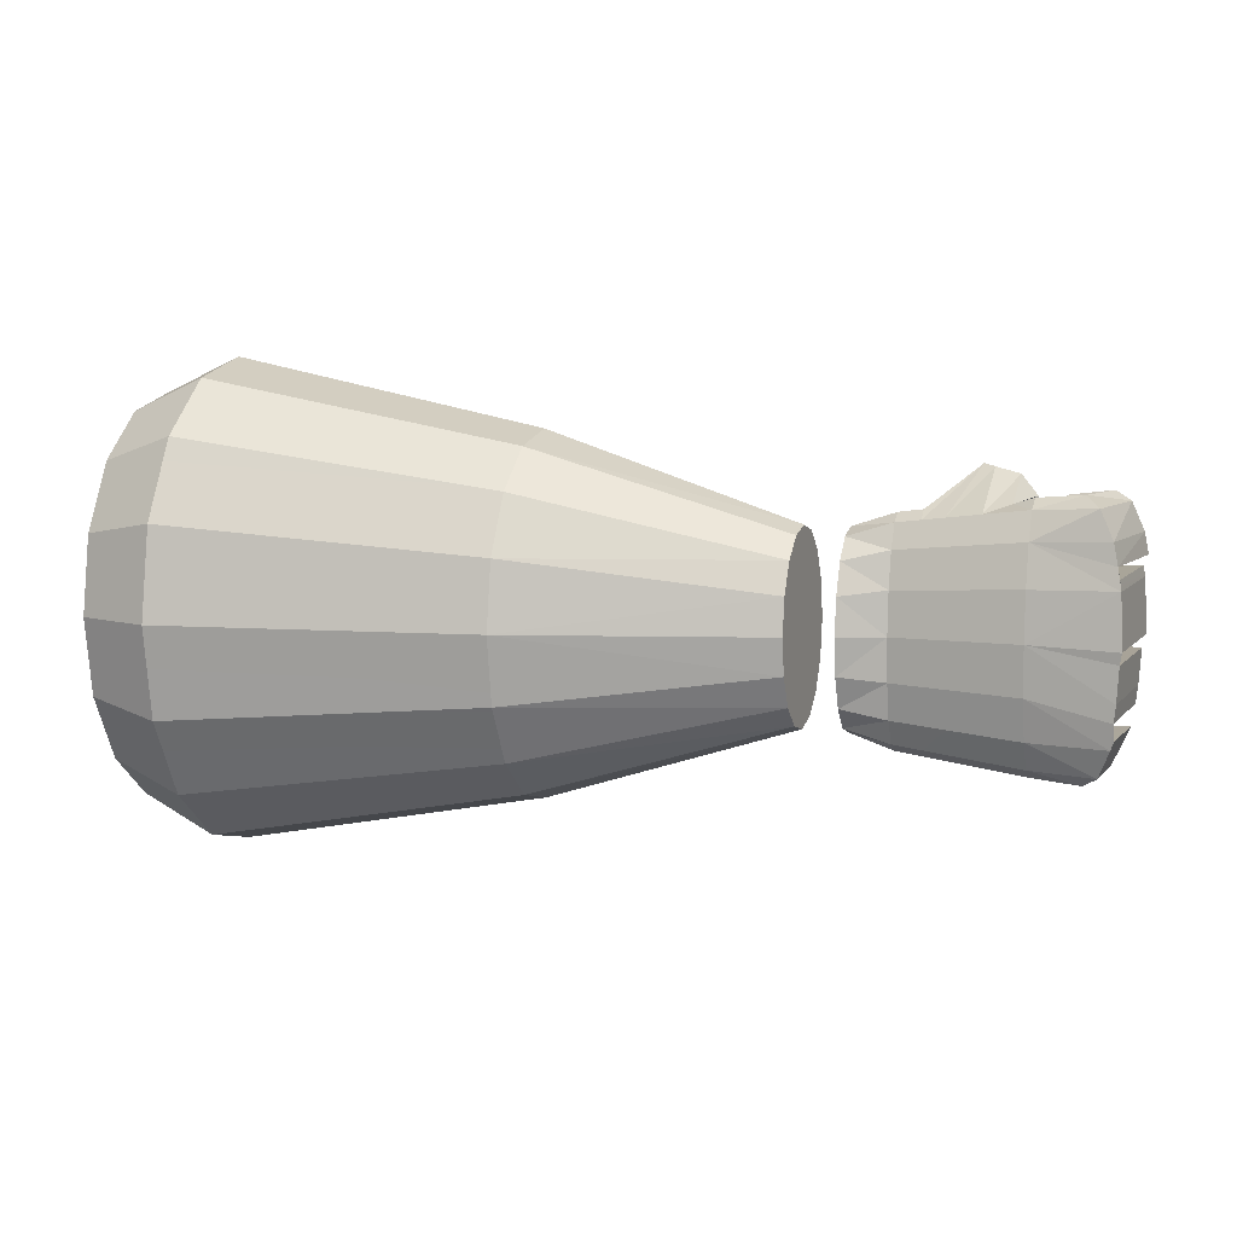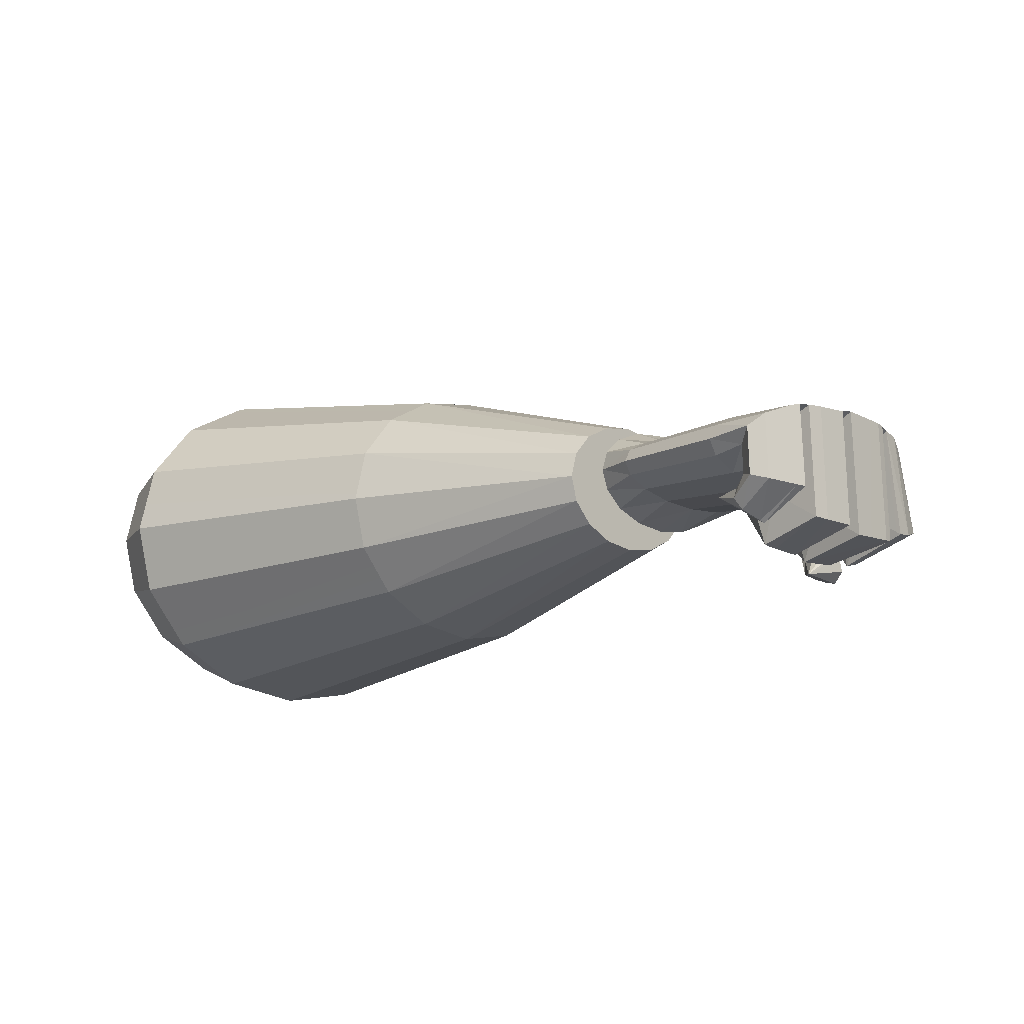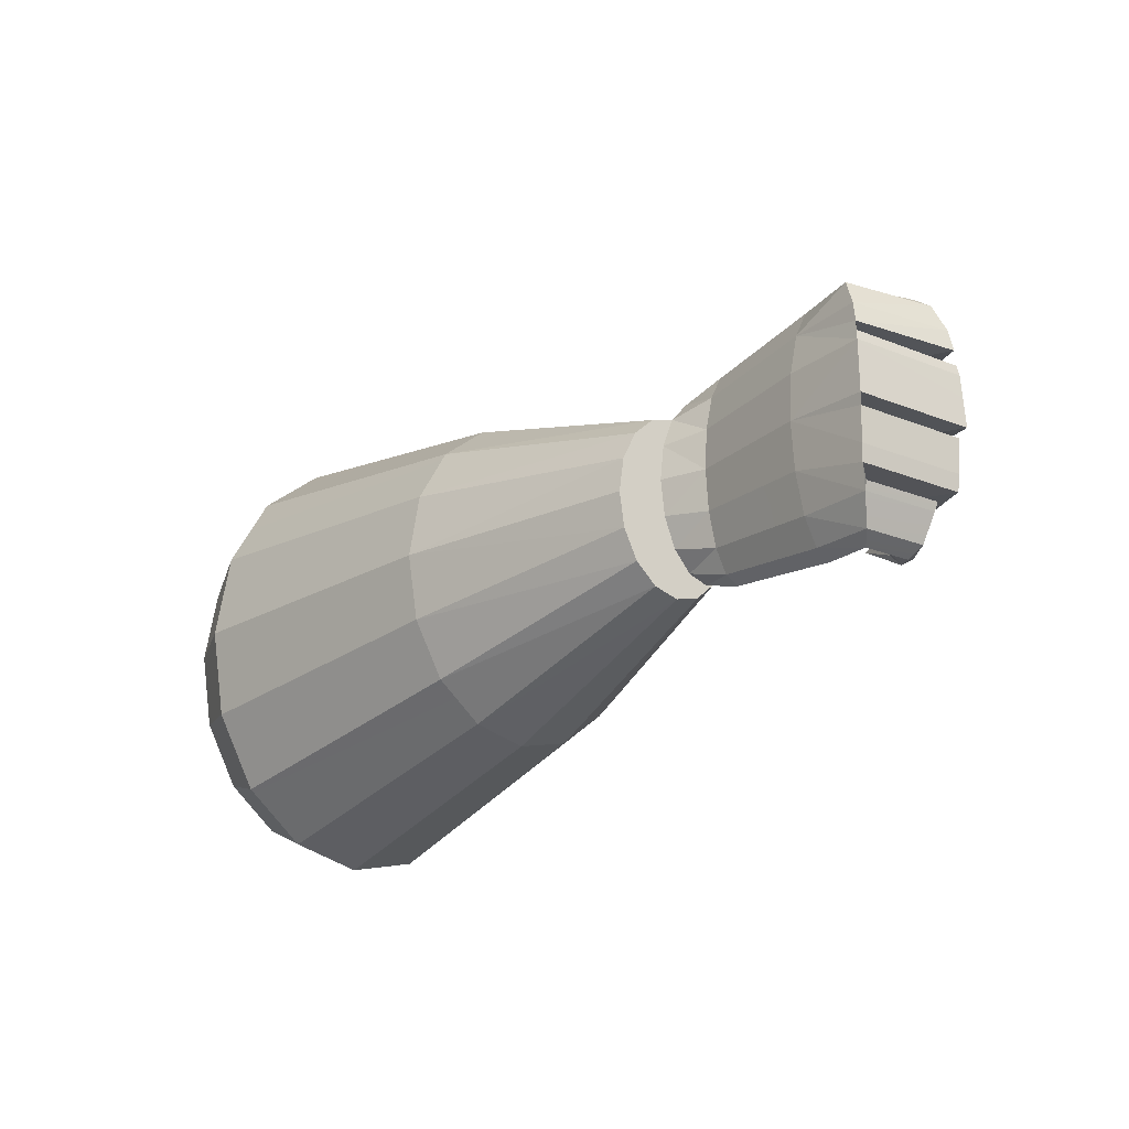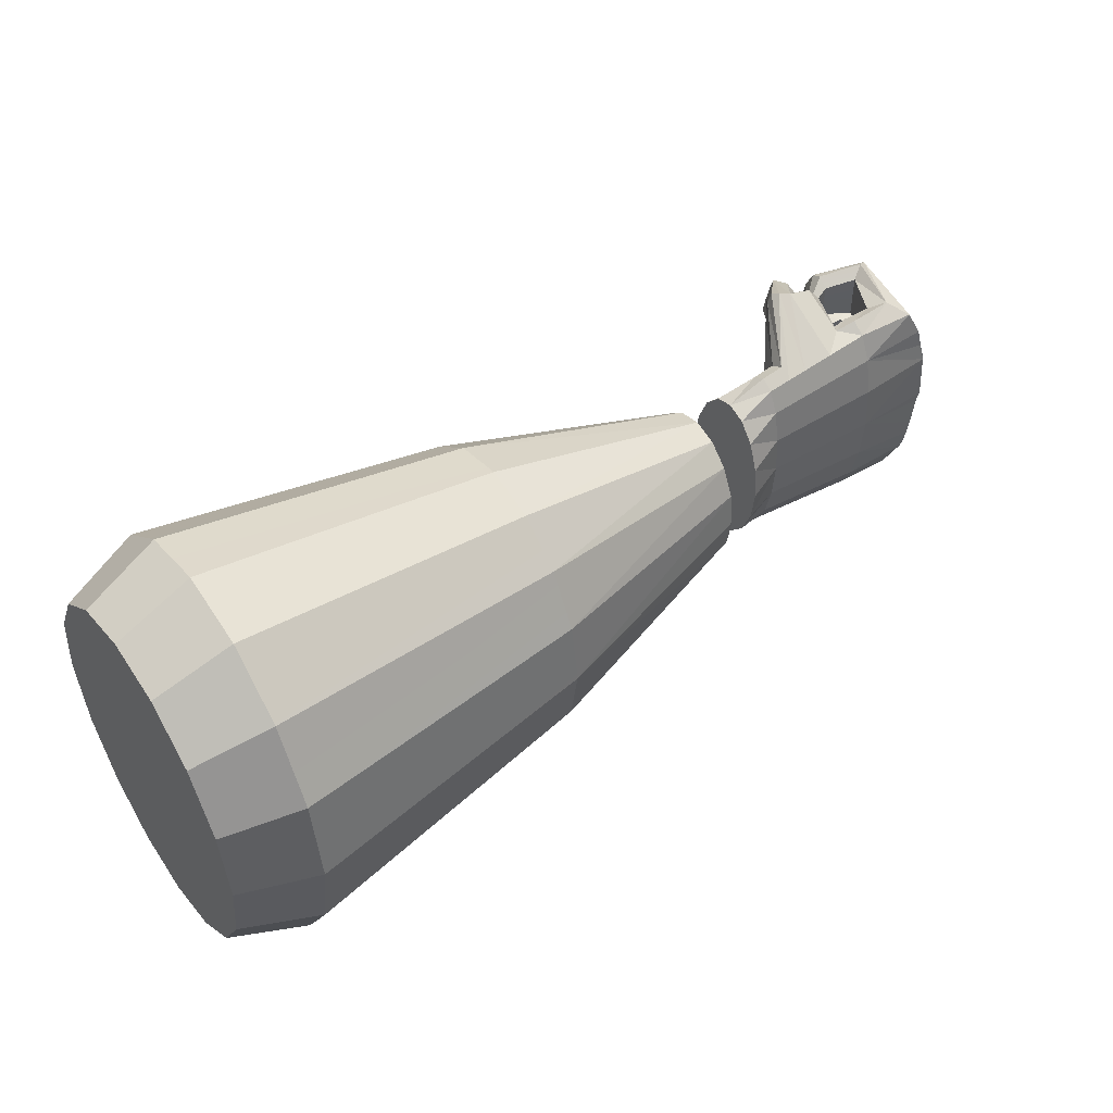
<metadata>
{"format":"obj","ext":"obj","renderer":"f3d","projection":"perspective","resolution":1024,"background":"white","views":[{"elev":7.8,"azim":-160.1,"up":"+Z"},{"elev":-11.5,"azim":-136.1,"up":"+Y"},{"elev":-22.2,"azim":-126.6,"up":"+Z"},{"elev":49.8,"azim":144.9,"up":"+Z"}]}
</metadata>
<code>
o 円柱.011
v 0.1709 -0.172 -0.08006
v 0.5501 -0.2433 -0.000523
v 0.1709 -0.1847 -0.000523
v 0.1709 -0.1358 -0.1475
v 0.5501 -0.2262 -0.109
v 0.1709 -0.08161 -0.1925
v 0.5501 -0.1772 -0.201
v 0.1709 -0.01772 -0.2084
v 0.5501 -0.1041 -0.2625
v 0.5501 0.06862 -0.2625
v 0.5501 -0.01772 -0.284
v 0.1709 0.04617 -0.1925
v 0.5501 0.1418 -0.201
v 0.1709 0.1003 -0.1475
v 0.5501 0.1907 -0.109
v 0.1709 0.1365 -0.08006
v 0.5501 0.2079 -0.000523
v 0.1709 0.1365 0.07901
v 0.1709 0.1492 -0.000523
v 0.1709 0.1003 0.1464
v 0.5501 0.1907 0.108
v 0.1709 0.04617 0.1915
v 0.5501 0.1418 0.2
v 0.1709 -0.01772 0.2073
v 0.5501 0.06862 0.2614
v 0.5501 -0.1041 0.2614
v 0.5501 -0.01772 0.283
v 0.1709 -0.08161 0.1915
v 0.5501 -0.1772 0.2
v 0.6451 -0.1944 -0.09251
v 0.1709 -0.1358 0.1464
v 0.5501 -0.2262 0.108
v 0.1709 -0.172 0.07901
v -0.1266 0.01286 -0.103
v -0.1777 0.02632 -0.07893
v -0.2286 0.01989 -0.04943
v -0.1777 0.03982 -0.04296
v -0.1266 0.01286 0.1019
v -0.1266 -0.09154 0.04191
v -0.1266 -0.01772 -0.1114
v -0.1266 0.0561 0.04191
v -0.1266 -0.0483 0.1019
v -0.1266 -0.07422 -0.07893
v -0.1266 0.03878 -0.07893
v -0.1266 -0.01772 0.1104
v -0.1266 0.03878 0.07789
v -0.1266 -0.07422 0.07789
v -0.1266 -0.0483 -0.103
v -0.1266 0.0561 -0.04296
v -0.1266 -0.09154 -0.04296
v 0.6451 0.1735 -0.000523
v 0.6451 -0.01772 0.2398
v 0.6451 -0.209 -0.000523
v 0.6451 0.05547 -0.2226
v 0.6451 0.05547 0.2215
v 0.6451 -0.1944 0.09146
v 0.6451 -0.01772 -0.2409
v 0.6451 0.159 0.09146
v 0.6451 -0.09091 0.2215
v 0.6451 -0.153 -0.1705
v 0.6451 0.1175 -0.1705
v 0.6451 0.1175 0.1694
v 0.6451 -0.153 0.1694
v 0.6451 -0.09091 -0.2226
v 0.6451 0.159 -0.09251
v -0.1777 0.006114 0.1019
v -0.1777 -0.07526 0.04191
v -0.1777 -0.04155 0.1019
v -0.2286 -0.04651 0.08985
v -0.1777 -0.06176 0.07789
v -0.1777 0.006114 -0.103
v -0.2286 0.01107 -0.09089
v -0.1777 -0.01772 0.1104
v -0.2286 -0.0333 0.1176
v -0.1777 -0.01772 -0.1114
v -0.2286 -0.002139 -0.1186
v -0.2286 -0.002139 0.1176
v -0.2286 -0.0333 -0.1186
v -0.1777 -0.04155 -0.103
v -0.2286 0.01107 0.08985
v -0.1777 0.02632 0.07789
v -0.2286 -0.04651 -0.09089
v -0.1777 -0.06176 -0.07893
v -0.2286 0.01989 0.04838
v -0.1777 0.03982 0.04191
v -0.2286 -0.05533 -0.04943
v -0.1777 -0.07526 -0.04296
v -0.2286 0.02299 -0.000522
v -0.1777 0.04456 -0.000522
v -0.2286 -0.05843 -0.000522
v -0.1777 -0.08 -0.000522
v -0.282 0.02198 -0.05214
v -0.2286 -0.05533 0.04838
v -0.3723 -0.06095 -0.05674
v -0.282 -0.0481 -0.09589
v -0.282 -0.05742 -0.05214
v -0.2569 -0.04735 0.0925
v -0.282 0.01266 -0.09589
v -0.2286 -0.01772 0.1273
v -0.2564 -0.03375 0.121
v -0.2286 -0.01772 -0.1283
v -0.282 -0.001277 -0.1251
v -0.257 -0.001681 0.121
v -0.282 -0.03416 -0.1251
v -0.282 0.01266 0.09485
v -0.282 0.02198 0.05109
v -0.282 0.02525 -0.000522
v -0.282 -0.06069 -0.000522
v -0.282 -0.05742 0.05109
v -0.3723 0.000189 0.1352
v -0.4243 -0.01724 0.1506
v -0.3723 -0.01772 0.1464
v -0.3723 0.02908 -0.000522
v -0.3723 -0.06452 -0.000522
v -0.3436 -0.04931 0.09864
v -0.3723 -0.06095 0.05569
v -0.3723 0.02551 -0.05674
v -0.3495 -0.07987 0.1201
v -0.3406 -0.03202 0.132
v -0.3723 0.01537 -0.1044
v -0.3053 -0.08782 0.176
v -0.2563 -0.01772 0.1309
v -0.282 -0.01772 -0.1354
v -0.3723 0.000189 -0.1362
v -0.3058 -0.08471 0.1337
v -0.3447 -0.1127 0.09384
v -0.3723 -0.03563 -0.1362
v -0.3723 0.01537 0.1033
v -0.321 -0.000644 0.1289
v -0.282 -0.001277 0.1241
v -0.3723 -0.05081 -0.1044
v -0.3723 0.02551 0.05569
v -0.4098 -0.006272 -0.09688
v -0.412 -0.06387 -0.1074
v -0.4111 -0.00565 -0.1074
v -0.4128 -0.02952 -0.1401
v -0.3723 -0.01772 -0.1474
v -0.4425 0.007876 0.1391
v -0.4678 0.02115 0.0573
v -0.4632 0.01704 0.08169
v -0.4334 -0.06219 -0.05834
v -0.4334 -0.06585 -0.000522
v -0.4656 0.0204 -0.05834
v -0.4682 0.02179 -0.01792
v -0.3714 -0.0508 0.1033
v -0.4334 -0.06219 0.0573
v -0.4602 0.01431 -0.1074
v -0.4635 0.01919 -0.07856
v -0.4061 -0.03155 0.1391
v -0.3723 -0.03563 0.1352
v -0.4461 0.001339 -0.1401
v -0.4295 -0.01258 -0.1516
v -0.4642 -0.07886 -0.1074
v -0.4315 -0.06947 -0.1516
v -0.468 -0.112 -0.07838
v -0.4142 -0.009361 0.0573
v -0.4068 -0.03146 0.1063
v -0.4292 -0.08196 0.08083
v -0.4072 -0.03138 0.08083
v -0.4595 -0.1008 0.1391
v -0.3938 -0.1231 0.1339
v -0.4439 -0.09109 0.1506
v -0.4728 -0.109 0.1063
v -0.458 0.01438 0.1063
v -0.4334 -0.05176 0.1063
v -0.4659 0.01948 0.06912
v -0.42 -0.08888 0.0573
v -0.4136 -0.009901 -0.004528
v -0.4201 -0.08896 0.06841
v -0.4143 -0.009257 0.06841
v -0.41 -0.006088 -0.01943
v -0.412 -0.07756 -0.07863
v -0.4082 -0.007098 -0.07872
v -0.4334 -0.05176 -0.1074
v -0.4086 -0.006883 -0.05834
v -0.3953 -0.1395 0.0887
v -0.4773 -0.1118 0.08169
v -0.4282 -0.08138 0.1391
v -0.4288 -0.08171 0.1063
v -0.3912 -0.09502 0.08802
v -0.3464 -0.08359 0.1104
v -0.3925 -0.1086 0.143
v -0.3911 -0.09415 0.1339
v -0.3949 -0.1353 0.1081
v -0.3912 -0.09464 0.1081
v -0.3797 -0.09376 0.06278
v -0.3917 -0.142 0.05391
v -0.4708 -0.1207 0.06912
v -0.473 -0.122 0.0573
v -0.4761 -0.124 -0.004528
v -0.4706 0.02357 -0.004528
v -0.4193 -0.08845 -0.004528
v -0.3796 -0.09363 0.05391
v -0.3303 -0.08695 0.03241
v -0.3795 -0.093 0.00456
v -0.3912 -0.1401 0.06335
v -0.3924 -0.1449 0.00456
v -0.4124 -0.07769 -0.05834
v -0.3774 -0.07924 -0.07698
v -0.378 -0.08108 -0.02168
v -0.4138 -0.07829 -0.01965
v -0.4728 -0.1142 -0.01806
v -0.3957 -0.1373 -0.05776
v -0.3461 -0.08496 -0.04653
v -0.3965 -0.1399 -0.02029
v -0.395 -0.1351 -0.07684
v -0.4702 -0.113 -0.05825
v -0.3775 -0.07963 -0.05776
v -0.4492 -0.07455 -0.1401
v -0.4139 -0.114 -0.1106
v -0.4137 -0.06438 -0.1401
v -0.4015 -0.09099 -0.1425
v -0.4156 -0.1168 -0.1054
v -0.4682 -0.08 -0.09741
v -0.464 0.01609 -0.09741
v -0.3611 -0.08071 -0.1179
v -0.4019 -0.0757 -0.1099
v -0.3987 -0.07775 -0.1339
v -0.4069 -0.1037 -0.1343
v -0.4024 -0.07451 -0.1043
v -0.4106 -0.06347 -0.09688
v -0.3525 -0.152 0.1258
v -0.3004 -0.0968 0.1717
v -0.2905 -0.09152 0.1376
v -0.3183 -0.08179 0.173
v -0.3486 -0.02253 0.1387
v -0.3589 -0.1132 0.1026
v -0.3649 -0.07938 0.1253
v -0.3652 -0.07913 0.1431
v -0.282 -0.0481 0.09485
v -0.3634 -0.1216 0.121
v -0.3468 -0.07854 0.1661
v -0.2962 -0.09779 0.1582
v -0.3629 -0.1177 0.1116
v -0.3691 -0.1514 0.04555
v -0.3396 -0.1481 0.1028
v -0.3472 -0.1513 0.1143
v -0.3357 -0.1272 0.08736
v -0.3303 -0.1422 0.09387
v -0.3655 -0.1388 0.1225
v -0.1266 -0.09762 -0.000522
v -0.1266 0.06218 -0.000522
f 1 2 3
f 4 5 1
f 6 7 4
f 8 9 6
f 8 10 11
f 12 13 10
f 14 15 13
f 16 17 15
f 18 17 19
f 20 21 18
f 22 23 20
f 24 25 22
f 24 26 27
f 28 29 26
f 30 2 5
f 31 32 29
f 33 2 32
f 34 14 12
f 35 36 37
f 20 38 22
f 39 3 33
f 6 40 8
f 19 41 18
f 42 31 28
f 1 43 4
f 44 16 14
f 22 45 24
f 40 12 8
f 18 46 20
f 47 33 31
f 4 48 6
f 49 19 16
f 3 50 1
f 45 28 24
f 51 52 53
f 26 52 27
f 13 54 10
f 55 23 25
f 2 56 32
f 57 9 11
f 58 17 21
f 29 59 26
f 60 5 7
f 15 61 13
f 52 25 27
f 10 57 11
f 62 21 23
f 32 63 29
f 64 7 9
f 17 65 15
f 37 66 67
f 68 69 70
f 71 72 35
f 73 74 68
f 75 76 71
f 77 73 66
f 78 75 79
f 80 66 81
f 82 79 83
f 84 81 85
f 86 83 87
f 88 85 89
f 67 90 91
f 90 87 91
f 72 92 36
f 41 34 50
f 70 93 67
f 37 88 89
f 94 95 96
f 74 97 69
f 76 98 72
f 99 100 74
f 101 102 76
f 103 99 77
f 104 101 78
f 105 103 77
f 95 78 82
f 106 80 84
f 96 82 86
f 107 84 88
f 93 108 90
f 108 86 90
f 36 107 88
f 97 109 93
f 110 111 112
f 113 106 107
f 109 114 108
f 114 96 108
f 92 113 107
f 115 116 109
f 98 117 92
f 118 119 115
f 102 120 98
f 121 122 103
f 123 124 102
f 125 126 118
f 127 123 104
f 128 129 130
f 131 104 95
f 132 105 106
f 133 134 135
f 136 137 127
f 128 138 110
f 131 136 127
f 139 140 128
f 141 131 94
f 113 139 132
f 116 142 114
f 142 94 114
f 143 144 113
f 145 146 116
f 147 148 117
f 149 145 150
f 151 120 124
f 112 149 150
f 152 124 137
f 151 153 147
f 136 154 152
f 155 143 148
f 156 142 146
f 157 156 146
f 158 140 159
f 160 111 138
f 161 162 160
f 140 163 164
f 157 165 149
f 157 159 166
f 167 168 156
f 166 169 170
f 168 144 171
f 172 148 173
f 141 168 171
f 148 133 173
f 174 175 173
f 136 174 135
f 176 163 177
f 158 176 177
f 164 160 138
f 111 178 149
f 178 157 149
f 179 159 157
f 180 181 176
f 182 181 183
f 184 181 161
f 183 179 178
f 179 180 158
f 184 160 163
f 182 178 162
f 176 181 184
f 161 181 182
f 183 181 185
f 185 181 180
f 186 167 169
f 187 188 189
f 169 156 170
f 190 139 191
f 189 166 139
f 192 191 168
f 193 194 195
f 196 194 186
f 196 169 188
f 167 195 192
f 192 197 190
f 197 189 190
f 195 194 197
f 197 194 187
f 187 194 196
f 186 194 193
f 198 199 172
f 200 198 201
f 144 201 171
f 143 202 144
f 201 175 171
f 198 173 175
f 203 204 205
f 199 204 206
f 205 201 202
f 155 203 207
f 172 206 155
f 207 205 202
f 200 204 208
f 208 204 199
f 205 204 200
f 206 204 203
f 209 210 153
f 211 212 154
f 153 213 214
f 214 133 215
f 147 214 215
f 152 209 151
f 134 136 135
f 210 216 213
f 217 216 218
f 212 216 219
f 220 134 221
f 213 221 214
f 154 219 209
f 134 218 211
f 218 216 212
f 219 216 210
f 220 216 217
f 213 216 220
f 222 223 121
f 100 224 97
f 129 225 130
f 119 145 115
f 226 150 119
f 130 121 103
f 110 226 129
f 118 227 228
f 119 229 226
f 224 230 97
f 231 225 232
f 122 233 100
f 229 231 232
f 125 115 230
f 228 234 229
f 226 232 129
f 227 235 234
f 235 236 237
f 238 235 126
f 235 239 236
f 240 235 222
f 240 231 235
f 236 224 233
f 225 222 121
f 239 125 224
f 237 233 223
f 238 239 235
f 235 227 126
f 231 234 235
f 235 237 222
f 1 5 2
f 4 7 5
f 6 9 7
f 8 11 9
f 8 12 10
f 12 14 13
f 14 16 15
f 16 19 17
f 18 21 17
f 20 23 21
f 22 25 23
f 24 27 25
f 24 28 26
f 28 31 29
f 30 53 2
f 31 33 32
f 33 3 2
f 34 44 14
f 35 72 36
f 20 46 38
f 39 241 3
f 6 48 40
f 19 242 41
f 42 47 31
f 1 50 43
f 44 49 16
f 22 38 45
f 40 34 12
f 18 41 46
f 47 39 33
f 4 43 48
f 49 242 19
f 3 241 50
f 45 42 28
f 53 30 60
f 60 64 57
f 57 54 61
f 61 65 51
f 51 58 62
f 62 55 52
f 52 59 63
f 63 56 53
f 53 60 57
f 57 61 51
f 51 62 52
f 52 63 53
f 53 57 51
f 26 59 52
f 13 61 54
f 55 62 23
f 2 53 56
f 57 64 9
f 58 51 17
f 29 63 59
f 60 30 5
f 15 65 61
f 52 55 25
f 10 54 57
f 62 58 21
f 32 56 63
f 64 60 7
f 17 51 65
f 67 91 87
f 87 83 79
f 79 75 71
f 71 35 37
f 37 89 85
f 85 81 66
f 66 73 68
f 68 70 67
f 67 87 79
f 79 71 37
f 37 85 66
f 66 68 67
f 67 79 37
f 68 74 69
f 71 76 72
f 73 99 74
f 75 101 76
f 77 99 73
f 78 101 75
f 80 77 66
f 82 78 79
f 84 80 81
f 86 82 83
f 88 84 85
f 67 93 90
f 90 86 87
f 72 98 92
f 50 241 39
f 39 47 42
f 42 45 38
f 38 46 41
f 41 242 49
f 49 44 34
f 34 40 48
f 48 43 50
f 50 39 42
f 42 38 41
f 41 49 34
f 34 48 50
f 50 42 41
f 70 69 93
f 37 36 88
f 94 131 95
f 74 100 97
f 76 102 98
f 99 122 100
f 101 123 102
f 103 122 99
f 104 123 101
f 77 80 105
f 105 130 103
f 95 104 78
f 106 105 80
f 96 95 82
f 107 106 84
f 93 109 108
f 108 96 86
f 36 92 107
f 93 69 97
f 97 230 109
f 110 138 111
f 113 132 106
f 109 116 114
f 114 94 96
f 92 117 113
f 109 230 115
f 115 145 116
f 98 120 117
f 118 228 119
f 102 124 120
f 121 223 122
f 123 137 124
f 125 238 126
f 127 137 123
f 130 105 128
f 128 110 129
f 131 127 104
f 132 128 105
f 133 221 134
f 136 152 137
f 128 164 138
f 131 174 136
f 128 132 139
f 139 166 140
f 140 164 128
f 141 174 131
f 113 191 139
f 116 146 142
f 142 141 94
f 113 117 143
f 144 191 113
f 145 165 146
f 117 120 147
f 147 215 148
f 148 143 117
f 149 165 145
f 151 147 120
f 112 111 149
f 152 151 124
f 151 209 153
f 136 211 154
f 155 207 143
f 156 168 142
f 146 165 157
f 157 170 156
f 158 177 140
f 160 162 111
f 161 182 162
f 140 177 163
f 159 140 166
f 166 170 157
f 167 192 168
f 166 188 169
f 168 191 144
f 172 155 148
f 171 175 141
f 141 142 168
f 148 215 133
f 133 135 174
f 174 141 175
f 173 133 174
f 176 184 163
f 158 180 176
f 164 163 160
f 111 162 178
f 178 179 157
f 179 158 159
f 183 185 179
f 179 185 180
f 184 161 160
f 182 183 178
f 186 193 167
f 187 196 188
f 169 167 156
f 190 189 139
f 189 188 166
f 192 190 191
f 196 186 169
f 167 193 195
f 192 195 197
f 197 187 189
f 198 208 199
f 200 208 198
f 144 202 201
f 143 207 202
f 201 198 175
f 198 172 173
f 205 200 201
f 155 206 203
f 172 199 206
f 207 203 205
f 209 219 210
f 211 218 212
f 153 210 213
f 214 221 133
f 147 153 214
f 152 154 209
f 134 211 136
f 220 217 134
f 213 220 221
f 154 212 219
f 134 217 218
f 222 237 223
f 100 233 224
f 129 232 225
f 119 150 145
f 226 112 150
f 130 225 121
f 110 112 226
f 118 126 227
f 119 228 229
f 224 125 230
f 231 240 225
f 122 223 233
f 229 234 231
f 125 118 115
f 228 227 234
f 226 229 232
f 236 239 224
f 225 240 222
f 239 238 125
f 237 236 233

</code>
